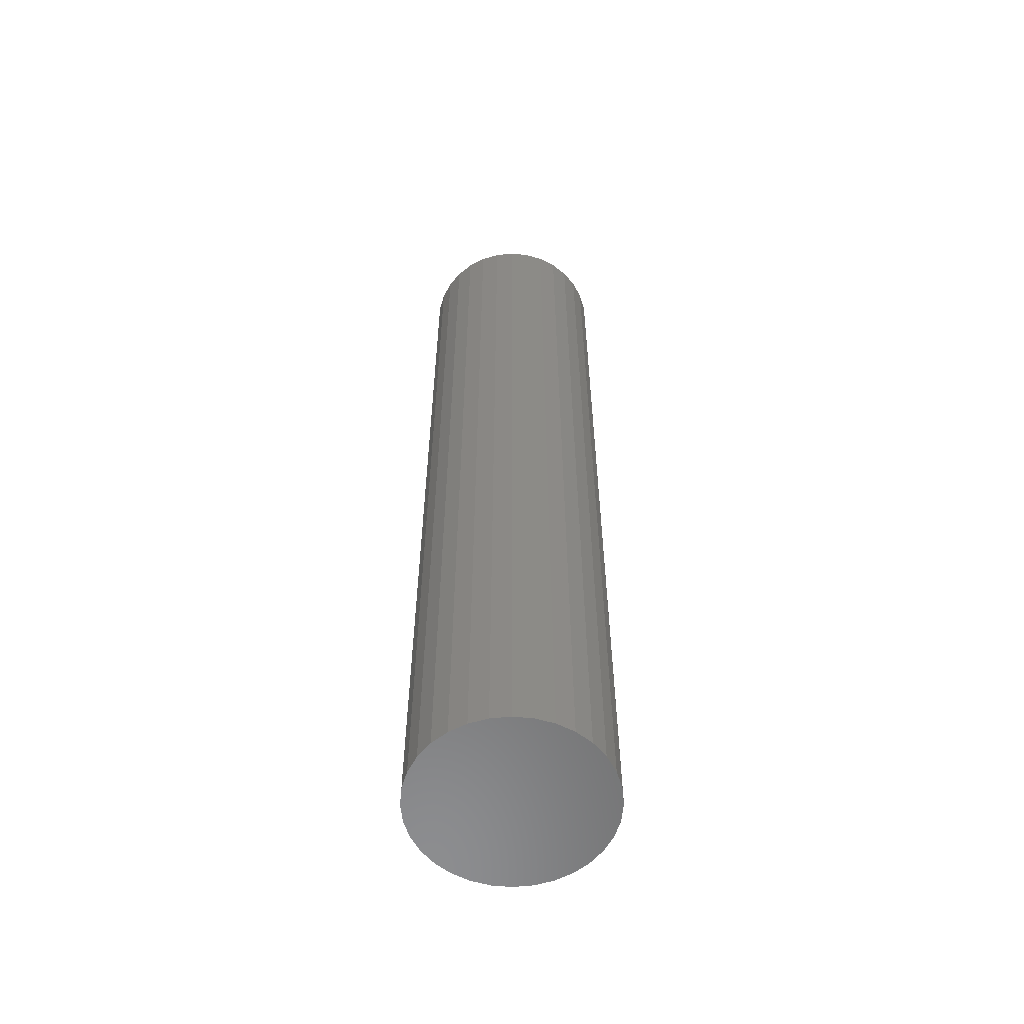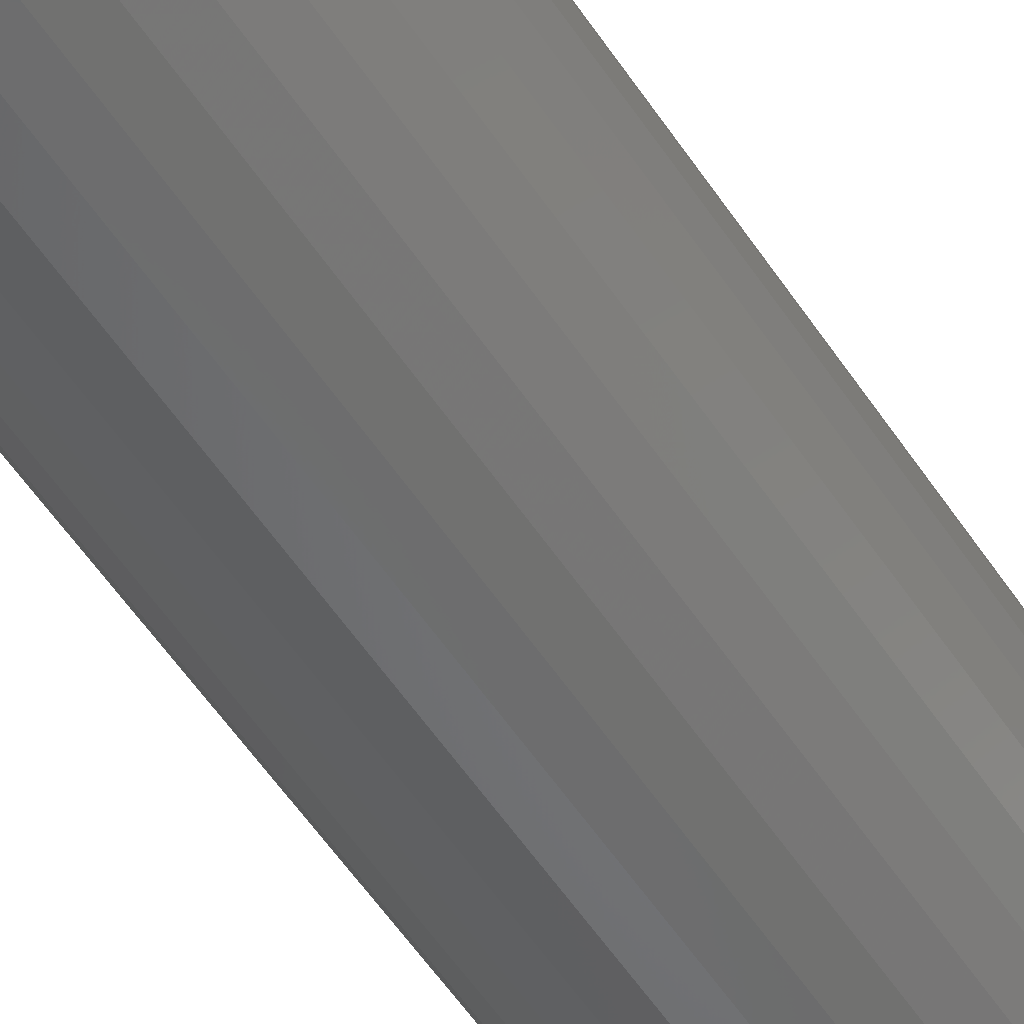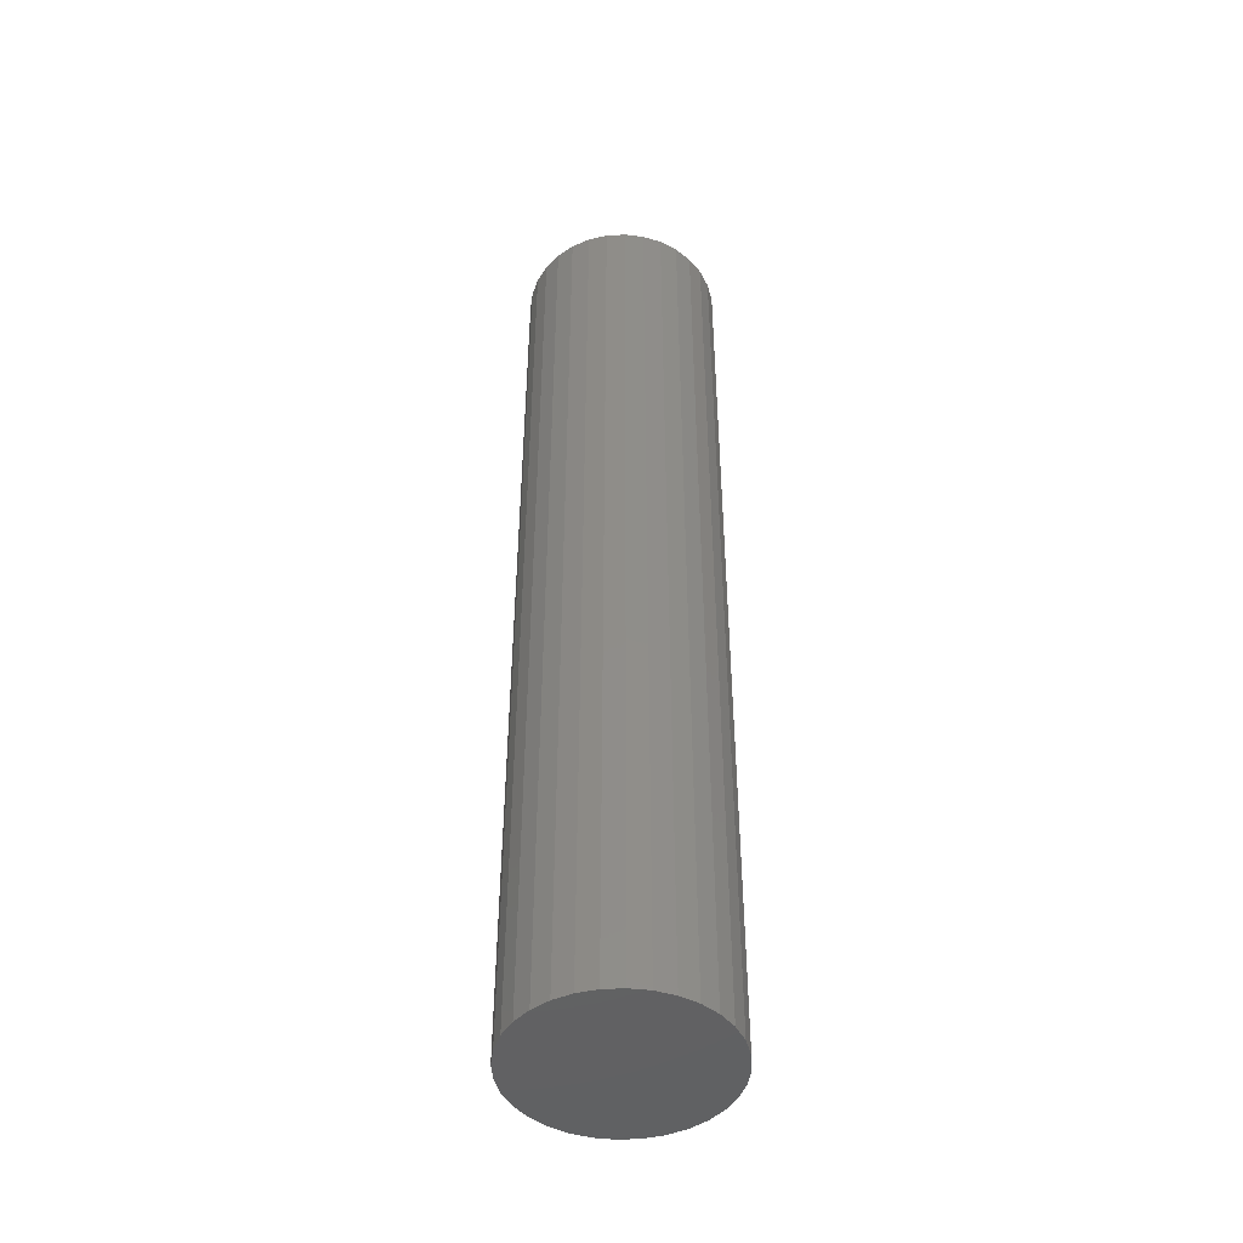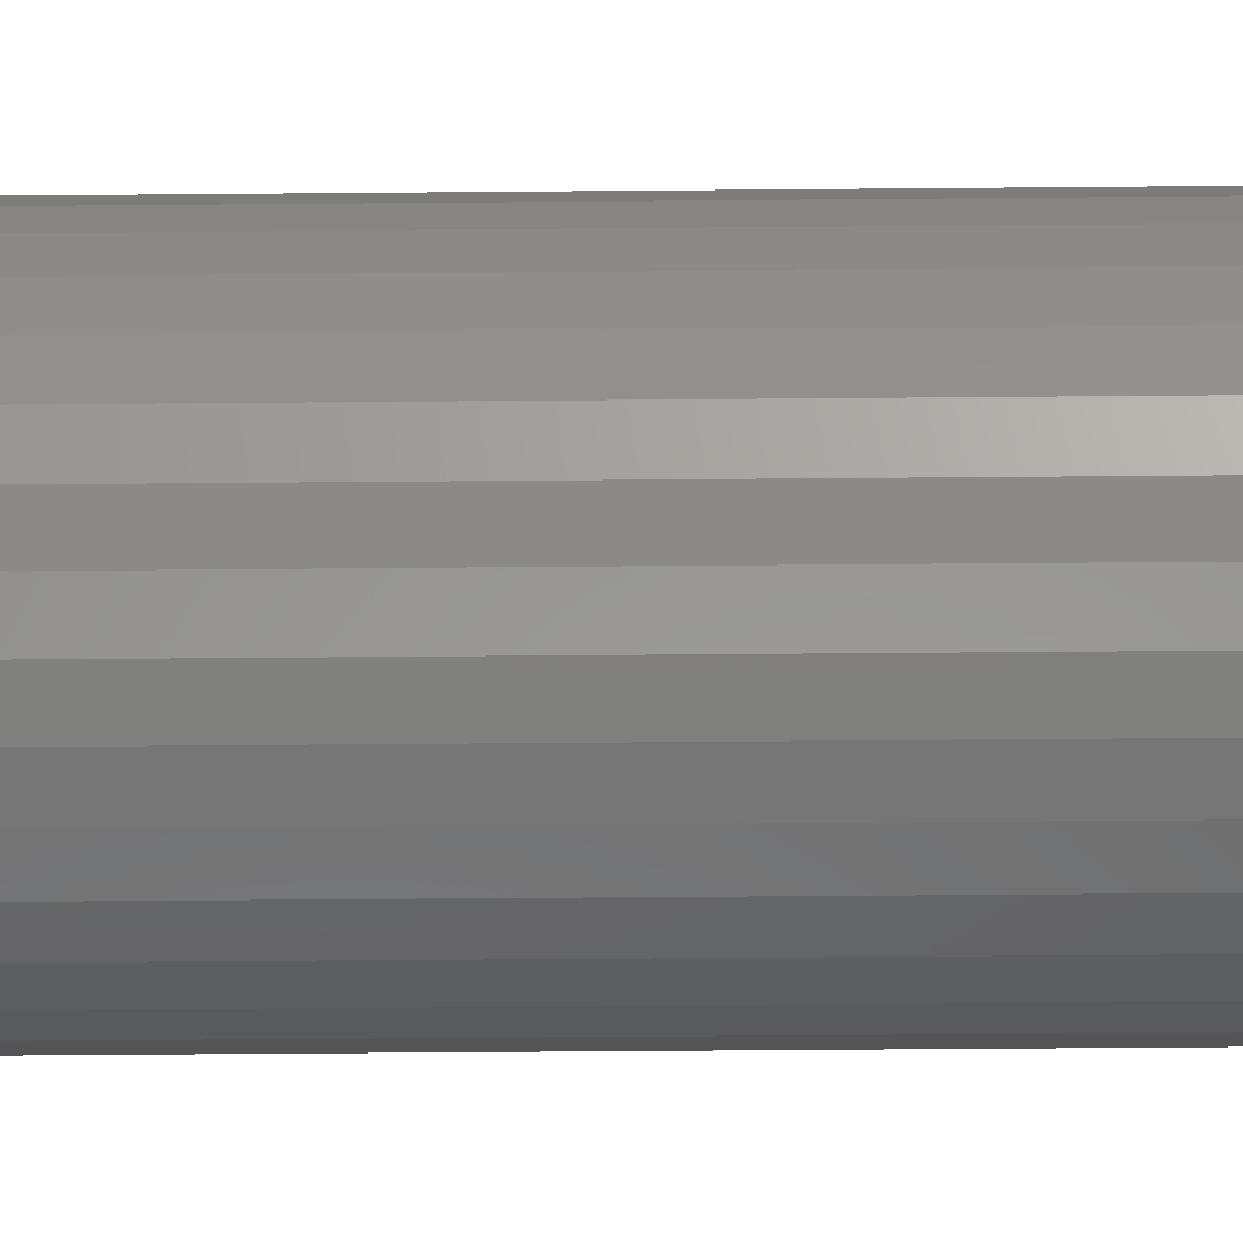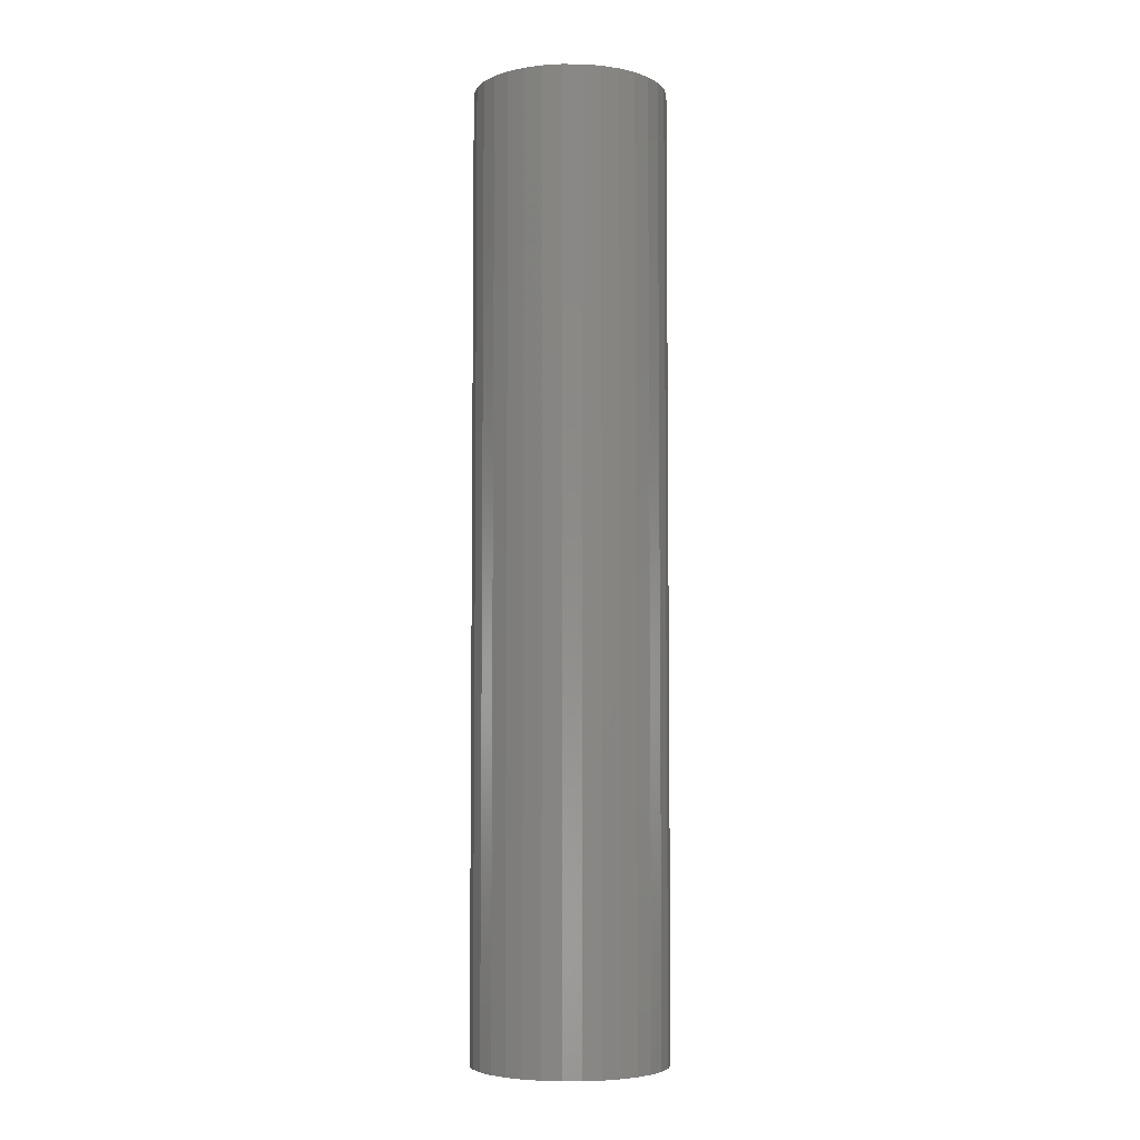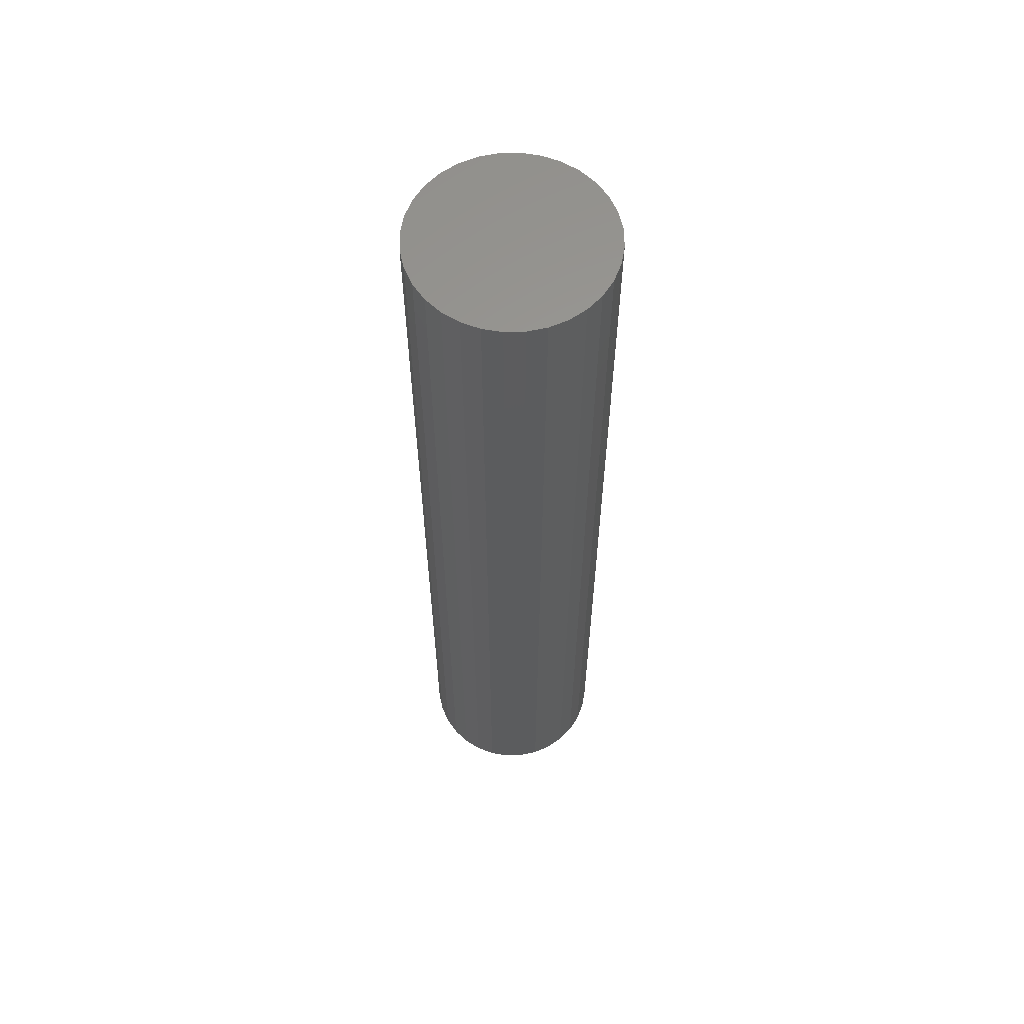
<metadata>
{"format":"stl","ext":"stl","renderer":"f3d","projection":"perspective","resolution":1024,"background":"white","views":[{"elev":-58.0,"azim":135.2,"up":"+Y"},{"elev":-54.0,"azim":32.5,"up":"+Z"},{"elev":-46.3,"azim":65.4,"up":"+Y"},{"elev":-29.5,"azim":-89.1,"up":"+Z"},{"elev":-5.2,"azim":27.0,"up":"+Y"},{"elev":60.7,"azim":-164.5,"up":"+Y"}]}
</metadata>
<code>
# stl→obj: 64 verts, 124 faces
v -0.3224 0.6328 0.1312
v -0.2973 0.6328 0.1287
v -0.3474 0.6328 0.1287
v -0.3715 0.6328 0.1214
v -0.2733 0.6328 0.1214
v -0.3936 0.6328 0.1095
v -0.2511 0.6328 0.1095
v -0.2733 0.6328 -0.1156
v -0.3715 0.6328 -0.1156
v -0.2511 0.6328 -0.1038
v -0.3474 0.6328 -0.1229
v -0.2973 0.6328 -0.1229
v -0.3224 0.6328 -0.1254
v -0.3936 0.6328 -0.1038
v -0.4131 0.6328 -0.08784
v -0.2317 0.6328 -0.08784
v -0.429 0.6328 -0.0684
v -0.2157 0.6328 -0.0684
v -0.4409 0.6328 -0.04622
v -0.2038 0.6328 -0.04622
v -0.4482 0.6328 -0.02215
v -0.1965 0.6328 -0.02215
v -0.4507 0.6328 0.002878
v -0.1941 0.6328 0.002878
v -0.4482 0.6328 0.02791
v -0.1965 0.6328 0.02791
v -0.4409 0.6328 0.05197
v -0.2038 0.6328 0.05197
v -0.429 0.6328 0.07415
v -0.2157 0.6328 0.07415
v -0.4131 0.6328 0.09359
v -0.2317 0.6328 0.09359
v -0.3474 -0.6328 0.1287
v -0.2973 -0.6328 0.1287
v -0.3224 -0.6328 0.1312
v -0.3715 -0.6328 0.1214
v -0.2733 -0.6328 0.1214
v -0.3936 -0.6328 0.1095
v -0.2511 -0.6328 0.1095
v -0.2511 -0.6328 -0.1038
v -0.3715 -0.6328 -0.1156
v -0.2733 -0.6328 -0.1156
v -0.3474 -0.6328 -0.1229
v -0.2973 -0.6328 -0.1229
v -0.3224 -0.6328 -0.1254
v -0.2317 -0.6328 0.09359
v -0.4131 -0.6328 0.09359
v -0.2157 -0.6328 0.07415
v -0.429 -0.6328 0.07415
v -0.2038 -0.6328 0.05197
v -0.4409 -0.6328 0.05197
v -0.1965 -0.6328 0.02791
v -0.4482 -0.6328 0.02791
v -0.1941 -0.6328 0.002878
v -0.4507 -0.6328 0.002878
v -0.1965 -0.6328 -0.02215
v -0.4482 -0.6328 -0.02215
v -0.2038 -0.6328 -0.04622
v -0.4409 -0.6328 -0.04622
v -0.2157 -0.6328 -0.0684
v -0.429 -0.6328 -0.0684
v -0.2317 -0.6328 -0.08784
v -0.4131 -0.6328 -0.08784
v -0.3936 -0.6328 -0.1038
f 1 2 3
f 4 3 2
f 5 4 2
f 6 4 5
f 7 6 5
f 8 9 10
f 11 9 8
f 12 11 8
f 13 11 12
f 9 14 10
f 10 14 15
f 10 15 16
f 16 15 17
f 16 17 18
f 18 17 19
f 18 19 20
f 20 19 21
f 20 21 22
f 22 21 23
f 22 23 24
f 24 23 25
f 24 25 26
f 26 25 27
f 26 27 28
f 28 27 29
f 28 29 30
f 30 29 31
f 30 31 32
f 32 31 6
f 32 6 7
f 33 34 35
f 34 33 36
f 34 36 37
f 37 36 38
f 37 38 39
f 40 41 42
f 42 41 43
f 42 43 44
f 44 43 45
f 39 38 46
f 46 38 47
f 46 47 48
f 48 47 49
f 48 49 50
f 50 49 51
f 50 51 52
f 52 51 53
f 52 53 54
f 54 53 55
f 54 55 56
f 56 55 57
f 56 57 58
f 58 57 59
f 58 59 60
f 60 59 61
f 60 61 62
f 62 61 63
f 62 63 40
f 40 63 64
f 40 64 41
f 24 54 22
f 22 54 56
f 22 56 20
f 20 56 58
f 20 58 18
f 18 58 60
f 18 60 16
f 16 60 62
f 16 62 10
f 10 62 40
f 10 40 8
f 8 40 42
f 8 42 12
f 12 42 44
f 12 44 13
f 13 44 45
f 13 45 11
f 11 45 43
f 11 43 9
f 9 43 41
f 9 41 14
f 14 41 64
f 14 64 15
f 15 64 63
f 15 63 17
f 17 63 61
f 17 61 19
f 19 61 59
f 19 59 21
f 21 59 57
f 21 57 23
f 23 57 55
f 23 55 25
f 25 55 53
f 25 53 27
f 27 53 51
f 27 51 29
f 29 51 49
f 29 49 31
f 31 49 47
f 31 47 6
f 6 47 38
f 6 38 4
f 4 38 36
f 4 36 3
f 3 36 33
f 3 33 1
f 1 33 35
f 1 35 2
f 2 35 34
f 2 34 5
f 5 34 37
f 5 37 7
f 7 37 39
f 7 39 32
f 32 39 46
f 32 46 30
f 30 46 48
f 30 48 28
f 28 48 50
f 28 50 26
f 26 50 52
f 26 52 24
f 24 52 54

</code>
